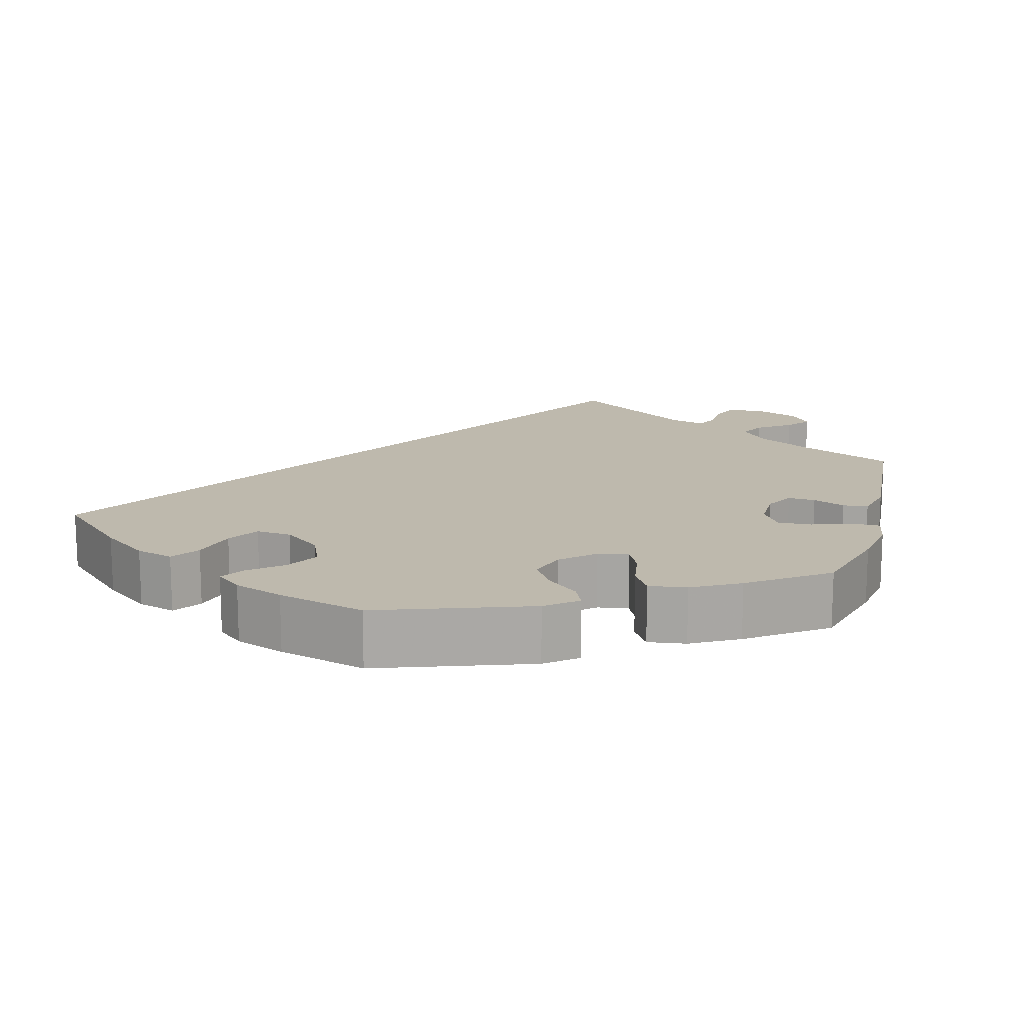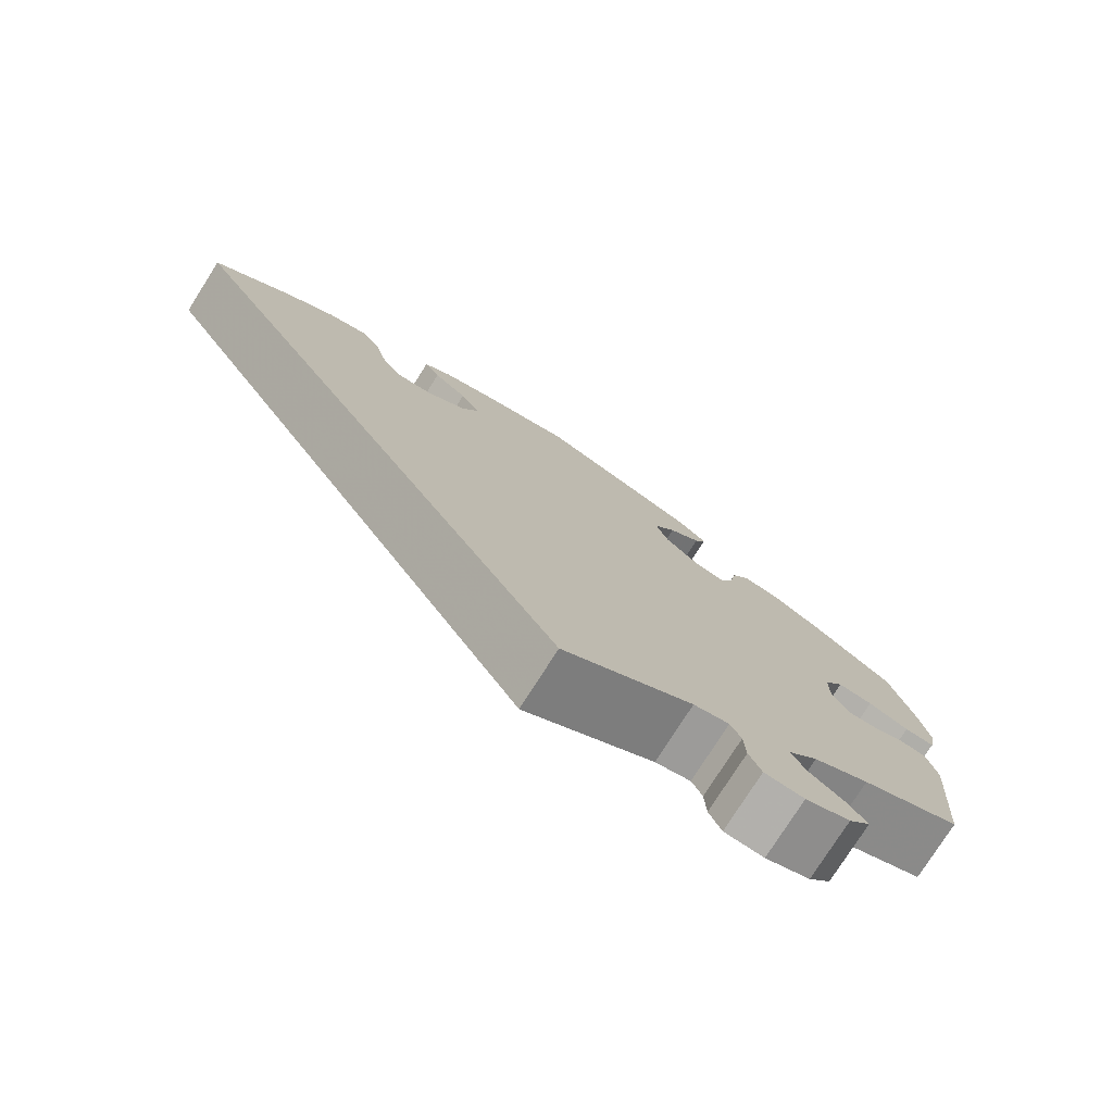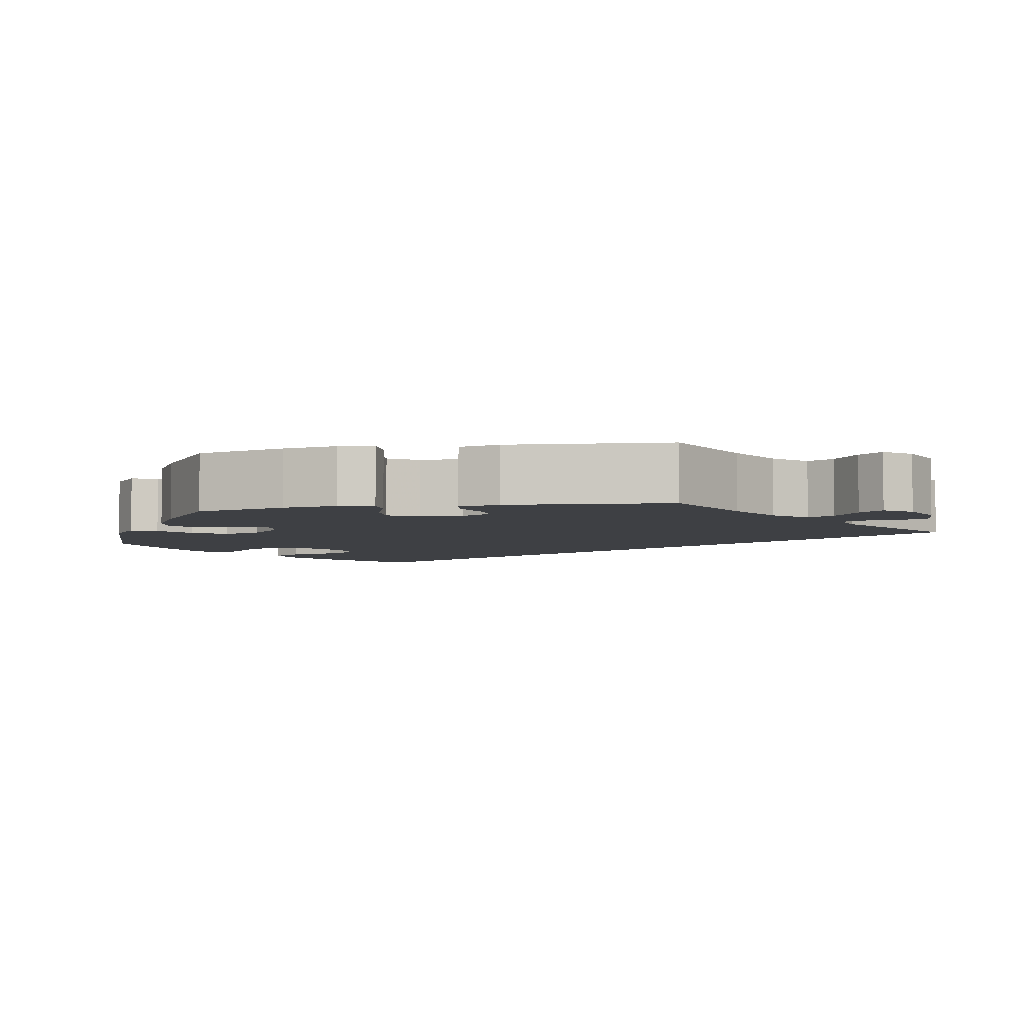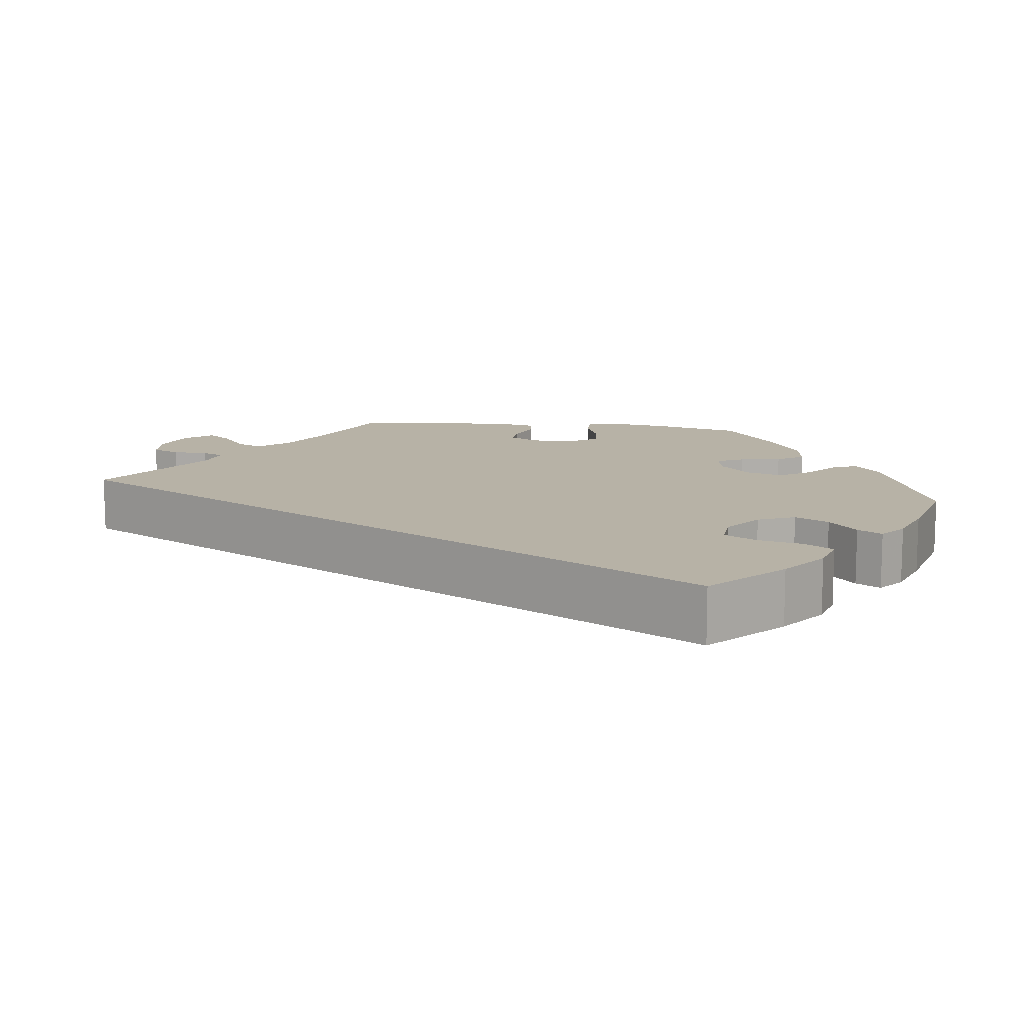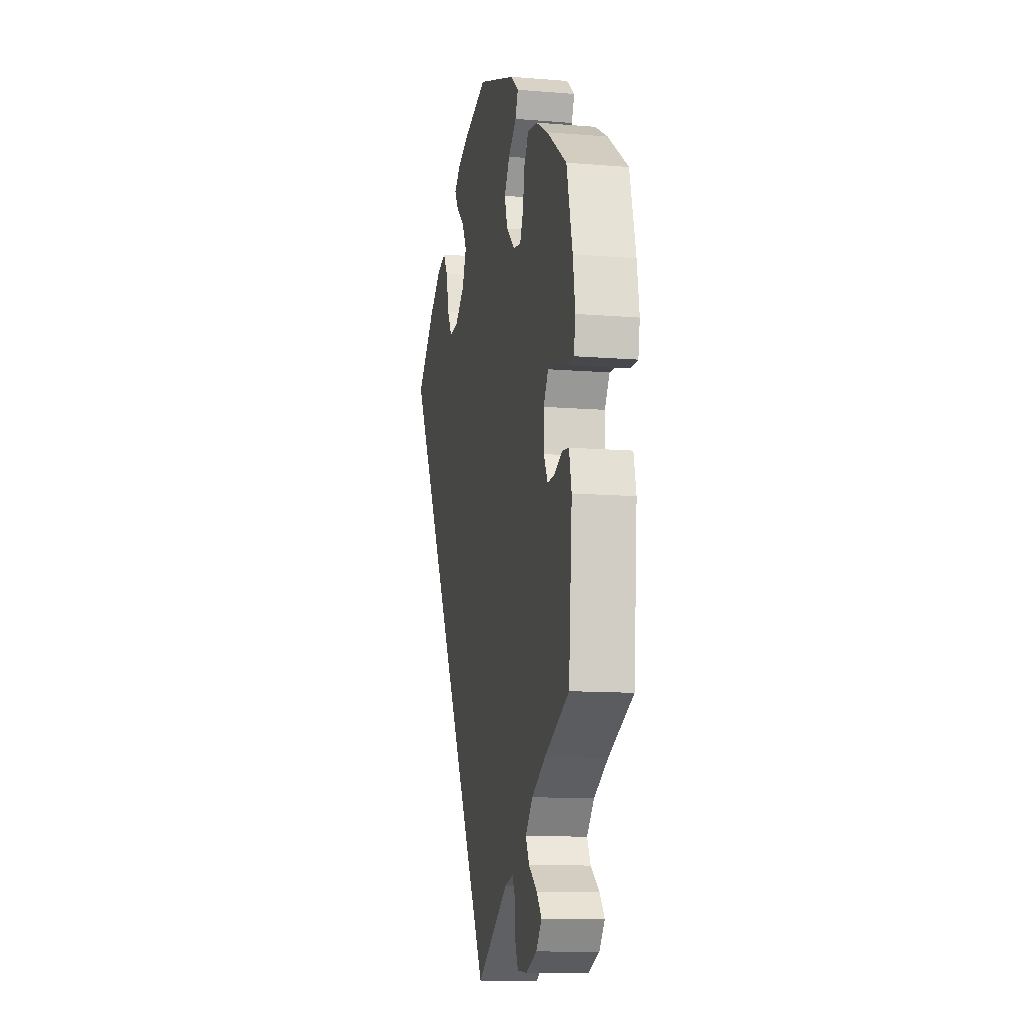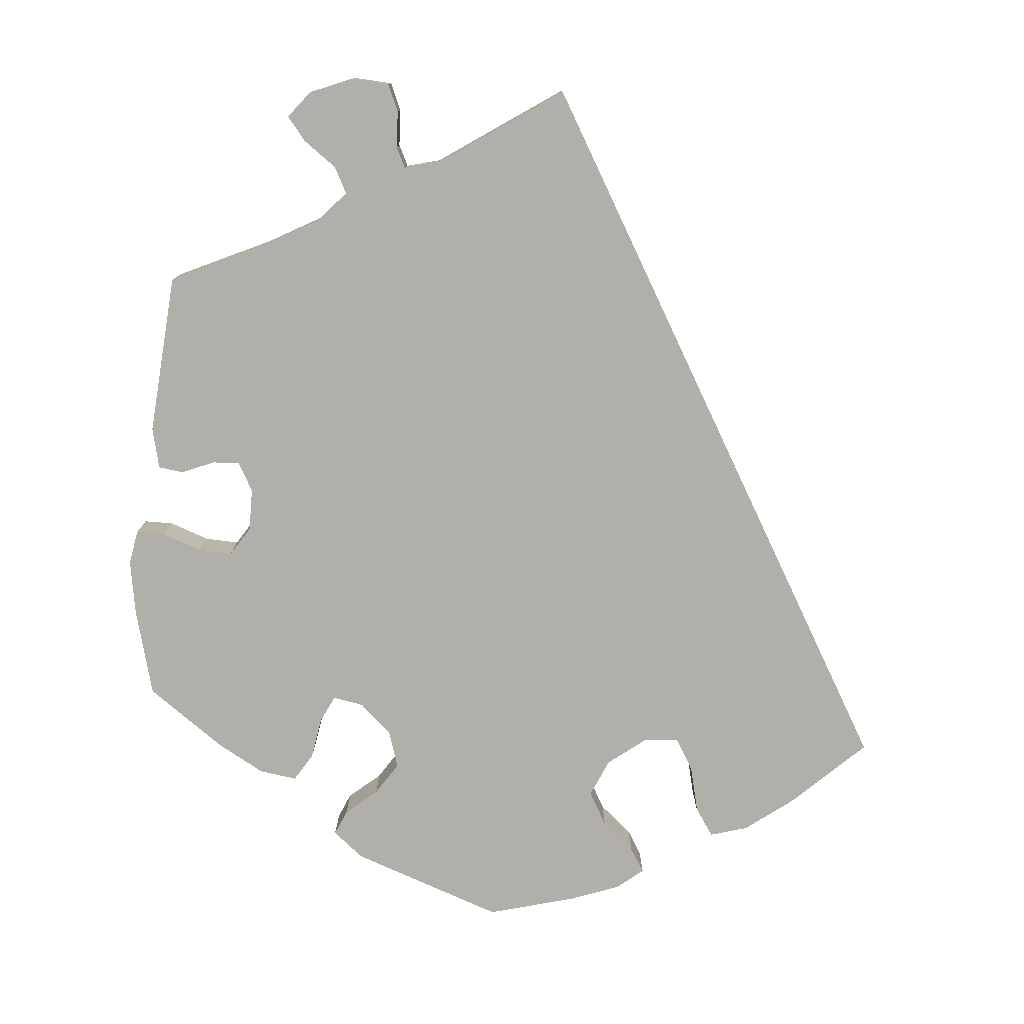
<metadata>
{"format":"obj","ext":"obj","renderer":"f3d","projection":"perspective","resolution":1024,"background":"white","views":[{"elev":15.3,"azim":15.2,"up":"+Y"},{"elev":-77.5,"azim":-32.5,"up":"+Z"},{"elev":-4.9,"azim":100.9,"up":"+Y"},{"elev":12.4,"azim":-82.9,"up":"+Y"},{"elev":-11.6,"azim":78.8,"up":"+Z"},{"elev":-78.0,"azim":175.3,"up":"+Y"}]}
</metadata>
<code>
v 0.193 0.07 0.509
v 0.232 0.07 0.477
v 0.218 0.07 0.445
v 0.178 0.07 0.411
v 0.151 0.07 0.37
v 0.166 0.07 0.323
v 0.207 0.07 0.285
v 0.246 0.07 0.278
v 0.263 0.07 0.313
v 0.272 0.07 0.366
v 0.294 0.07 0.401
v 0.342 0.07 0.394
v 0.402 0.07 0.36
v 0.5 0.07 0.289
v 0.529 0.07 0.176
v 0.54 0.07 0.107
v 0.532 0.07 0.063
v 0.495 0.07 0.063
v 0.445 0.07 0.081
v 0.402 0.07 0.083
v 0.378 0.07 0.046
v 0.378 0.07 -0.008
v 0.398 0.07 -0.045
v 0.433 0.07 -0.043
v 0.474 0.07 -0.026
v 0.506 0.07 -0.03
v 0.518 0.07 -0.082
v 0.501 0.07 -0.288
v 0.38 0.07 -0.344
v 0.312 0.07 -0.382
v 0.276 0.07 -0.422
v 0.293 0.07 -0.455
v 0.335 0.07 -0.486
v 0.359 0.07 -0.516
v 0.332 0.07 -0.55
v 0.278 0.07 -0.572
v 0.23 0.07 -0.569
v 0.215 0.07 -0.534
v 0.213 0.07 -0.488
v 0.2 0.07 -0.461
v 0.157 0.07 -0.472
v 0 0.07 -0.578
v -0.501 0.07 0.289
v -0.408 0.07 0.377
v -0.348 0.07 0.422
v -0.3 0.07 0.436
v -0.276 0.07 0.4
v -0.262 0.07 0.341
v -0.238 0.07 0.3
v -0.193 0.07 0.304
v -0.145 0.07 0.341
v -0.124 0.07 0.389
v -0.148 0.07 0.432
v -0.189 0.07 0.467
v -0.208 0.07 0.498
v -0.175 0.07 0.525
v -0.112 0.07 0.548
v 0 0.07 0.578
v 0.193 0 0.509
v 0.232 0 0.477
v 0.218 0 0.445
v 0.178 0 0.411
v 0.151 0 0.37
v 0.166 0 0.323
v 0.207 0 0.285
v 0.246 0 0.278
v 0.263 0 0.313
v 0.272 0 0.366
v 0.294 0 0.401
v 0.342 0 0.394
v 0.402 0 0.36
v 0.5 0 0.289
v 0.529 0 0.176
v 0.54 0 0.107
v 0.532 0 0.063
v 0.495 0 0.063
v 0.445 0 0.081
v 0.402 0 0.083
v 0.378 0 0.046
v 0.378 0 -0.008
v 0.398 0 -0.045
v 0.433 0 -0.043
v 0.474 0 -0.026
v 0.506 0 -0.03
v 0.518 0 -0.082
v 0.501 0 -0.288
v 0.38 0 -0.344
v 0.312 0 -0.382
v 0.276 0 -0.422
v 0.293 0 -0.455
v 0.335 0 -0.486
v 0.359 0 -0.516
v 0.332 0 -0.55
v 0.278 0 -0.572
v 0.23 0 -0.569
v 0.215 0 -0.534
v 0.213 0 -0.488
v 0.2 0 -0.461
v 0.157 0 -0.472
v 0 0 -0.578
v -0.501 0 0.289
v -0.408 0 0.377
v -0.348 0 0.422
v -0.3 0 0.436
v -0.276 0 0.4
v -0.262 0 0.341
v -0.238 0 0.3
v -0.193 0 0.304
v -0.145 0 0.341
v -0.124 0 0.389
v -0.148 0 0.432
v -0.189 0 0.467
v -0.208 0 0.498
v -0.175 0 0.525
v -0.112 0 0.548
v 0 0 0.578
f 53 54 55 56
f 52 53 56 57
f 45 46 47 48
f 45 48 49
f 44 45 49
f 41 42 43 44
f 40 41 44 49
f 36 37 38 39
f 36 39 40
f 32 33 34 35
f 31 32 35 36
f 26 27 28 29
f 24 25 26 29
f 23 24 29 30
f 22 23 30 31
f 16 17 18 19
f 16 19 20
f 15 16 20
f 14 15 20
f 13 14 20 21
f 9 10 11 12
f 8 9 12 13
f 1 2 3 4
f 1 4 5
f 52 57 58 1
f 36 40 49 50
f 31 36 50 51
f 21 22 31 51
f 8 13 21
f 7 8 21 51
f 6 7 51 52
f 52 1 5
f 5 6 52
f 114 113 112 111
f 115 114 111 110
f 106 105 104 103
f 107 106 103
f 107 103 102
f 102 101 100 99
f 107 102 99 98
f 97 96 95 94
f 98 97 94
f 93 92 91 90
f 94 93 90 89
f 87 86 85 84
f 87 84 83 82
f 88 87 82 81
f 89 88 81 80
f 77 76 75 74
f 78 77 74
f 78 74 73
f 78 73 72
f 79 78 72 71
f 70 69 68 67
f 71 70 67 66
f 62 61 60 59
f 63 62 59
f 59 116 115 110
f 108 107 98 94
f 109 108 94 89
f 109 89 80 79
f 79 71 66
f 109 79 66 65
f 110 109 65 64
f 63 59 110
f 110 64 63
f 1 59 60 2
f 2 60 61 3
f 3 61 62 4
f 4 62 63 5
f 5 63 64 6
f 6 64 65 7
f 7 65 66 8
f 8 66 67 9
f 9 67 68 10
f 10 68 69 11
f 11 69 70 12
f 12 70 71 13
f 13 71 72 14
f 14 72 73 15
f 15 73 74 16
f 16 74 75 17
f 17 75 76 18
f 18 76 77 19
f 19 77 78 20
f 20 78 79 21
f 21 79 80 22
f 22 80 81 23
f 23 81 82 24
f 24 82 83 25
f 25 83 84 26
f 26 84 85 27
f 27 85 86 28
f 28 86 87 29
f 29 87 88 30
f 30 88 89 31
f 31 89 90 32
f 32 90 91 33
f 33 91 92 34
f 34 92 93 35
f 35 93 94 36
f 36 94 95 37
f 37 95 96 38
f 38 96 97 39
f 39 97 98 40
f 40 98 99 41
f 41 99 100 42
f 42 100 101 43
f 43 101 102 44
f 44 102 103 45
f 45 103 104 46
f 46 104 105 47
f 47 105 106 48
f 48 106 107 49
f 49 107 108 50
f 50 108 109 51
f 51 109 110 52
f 52 110 111 53
f 53 111 112 54
f 54 112 113 55
f 55 113 114 56
f 56 114 115 57
f 57 115 116 58
f 58 116 59 1

</code>
